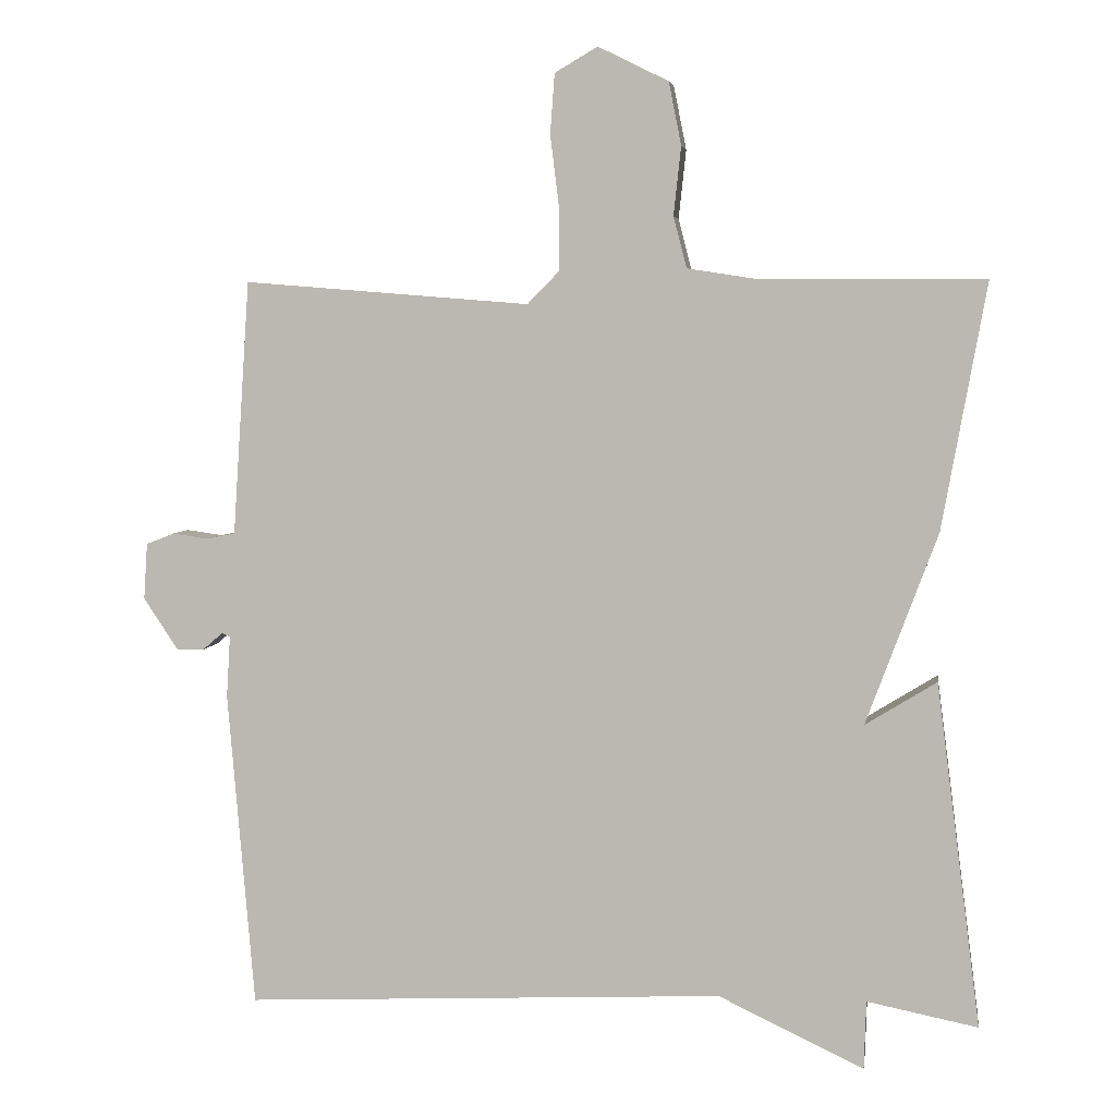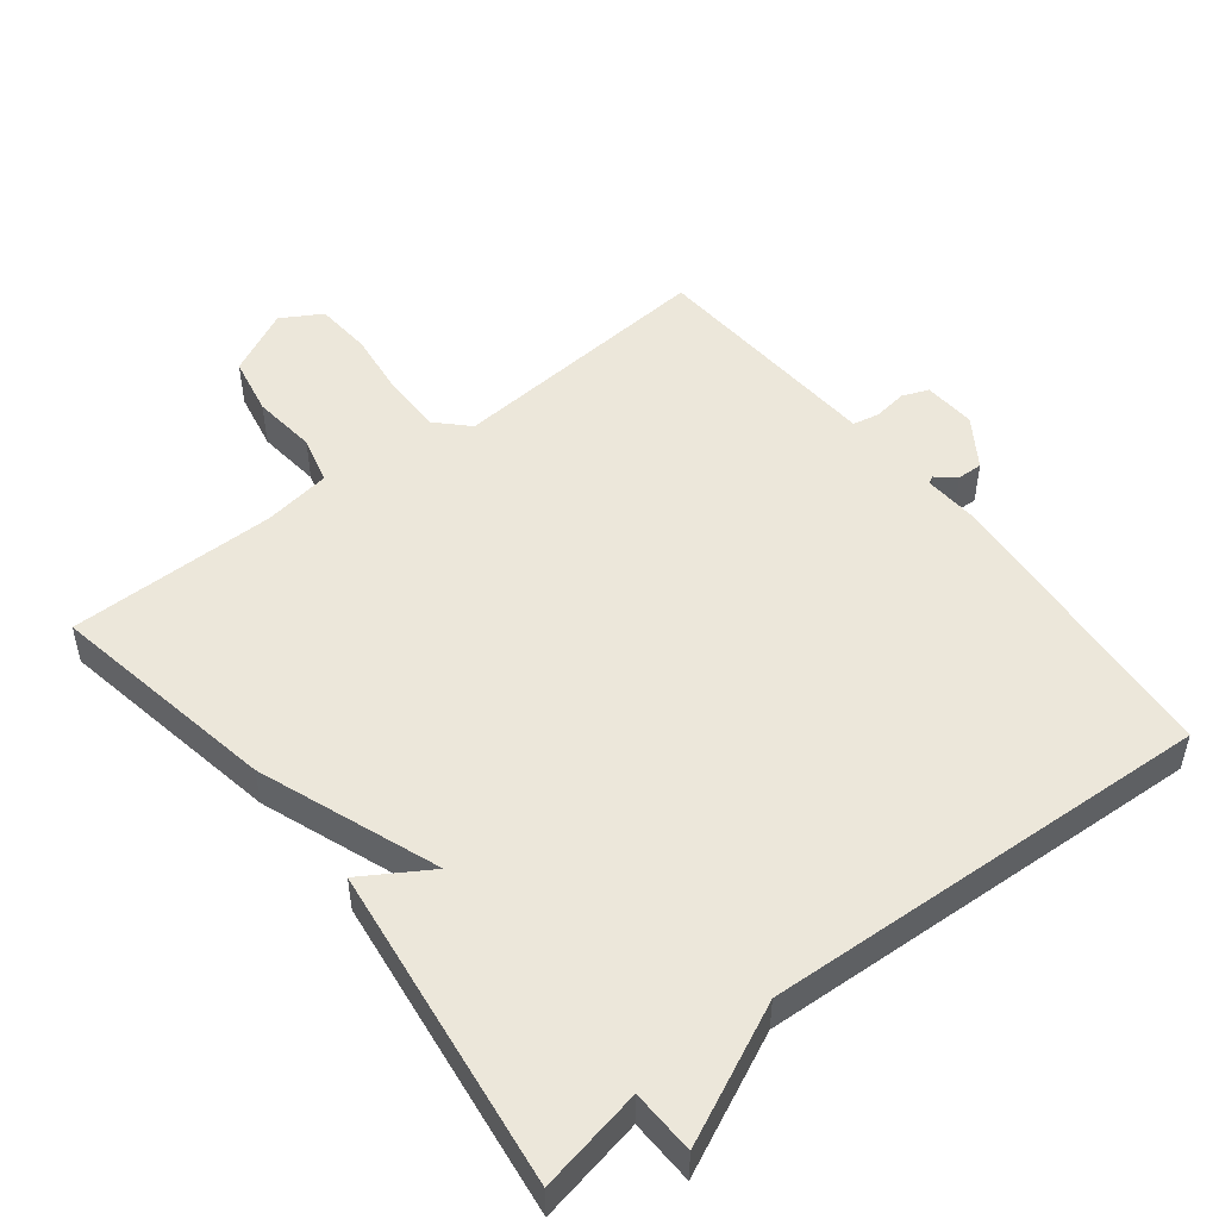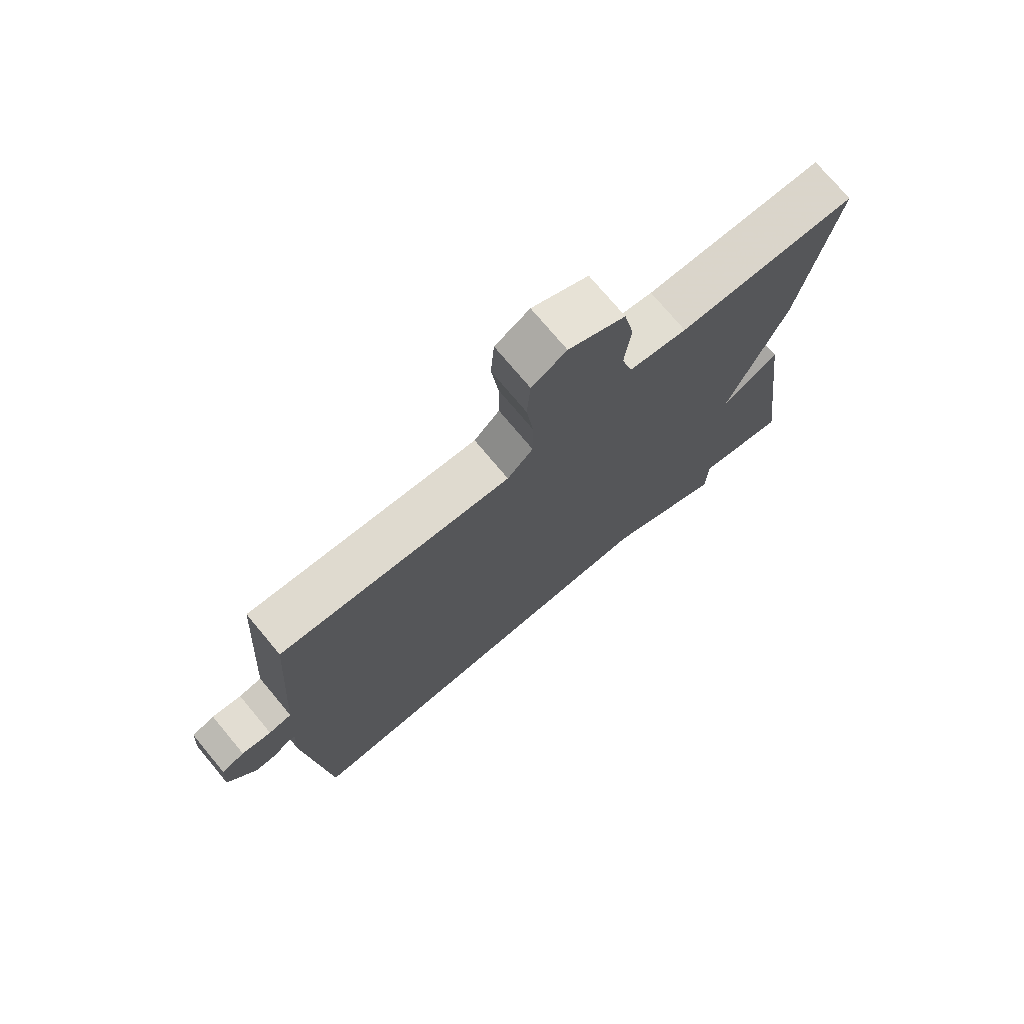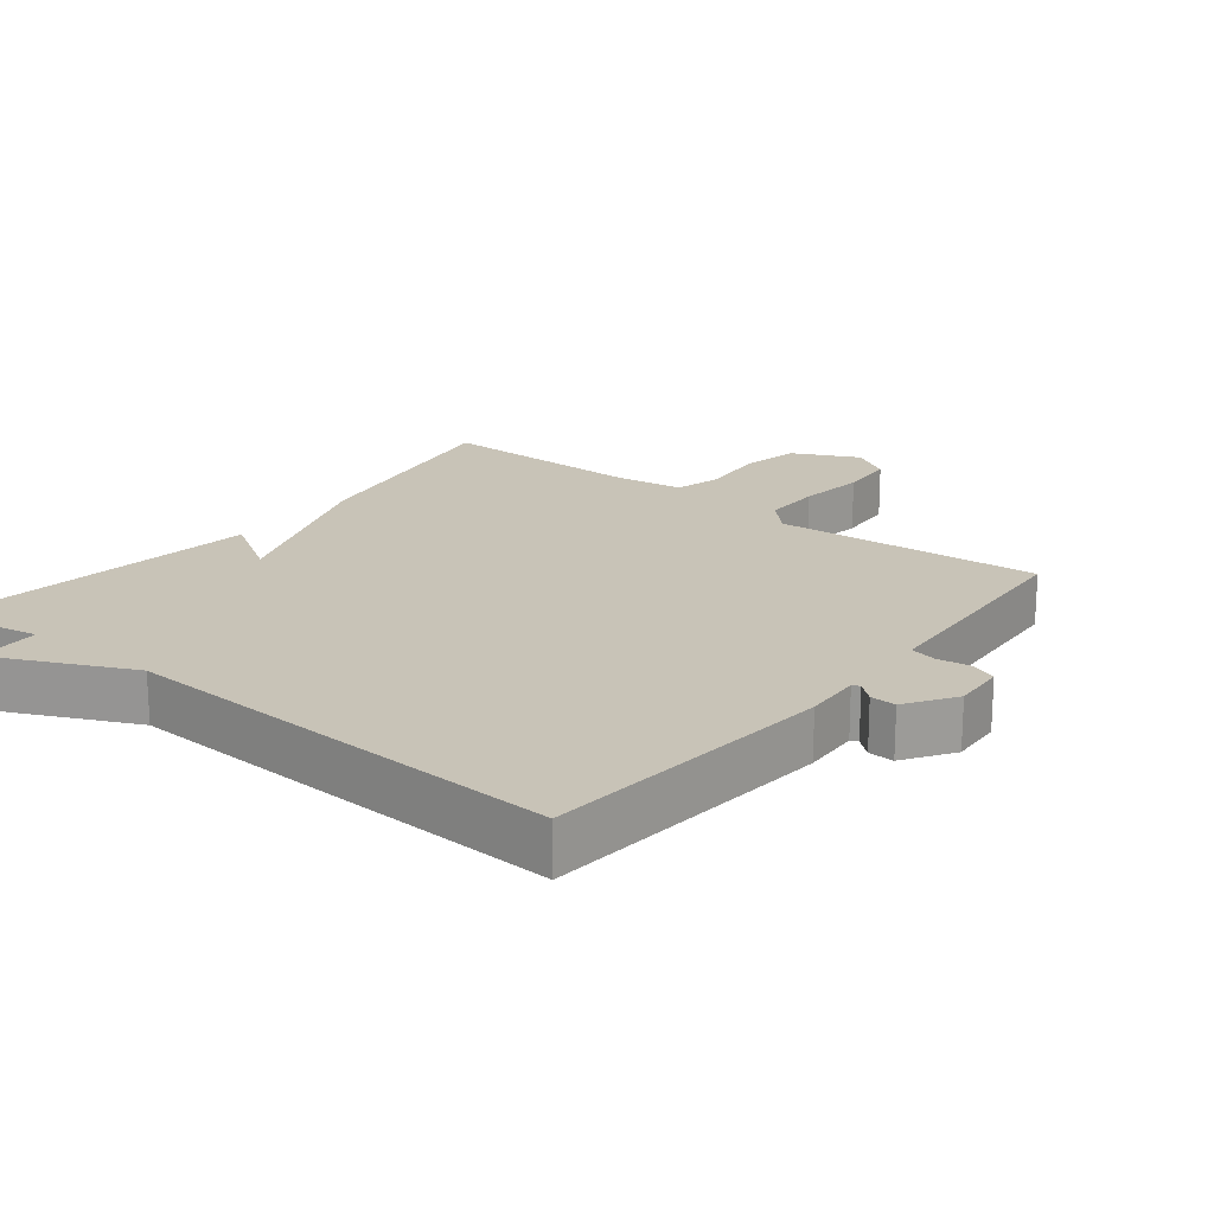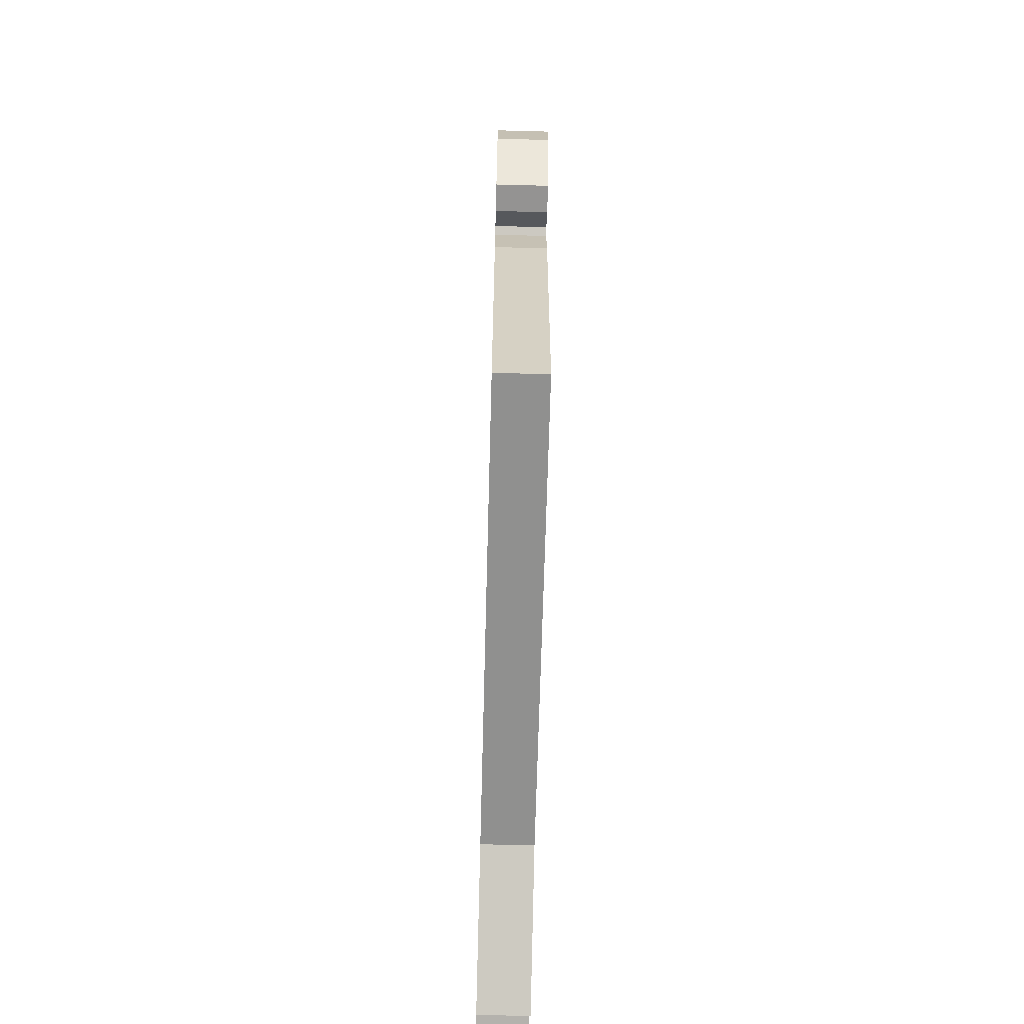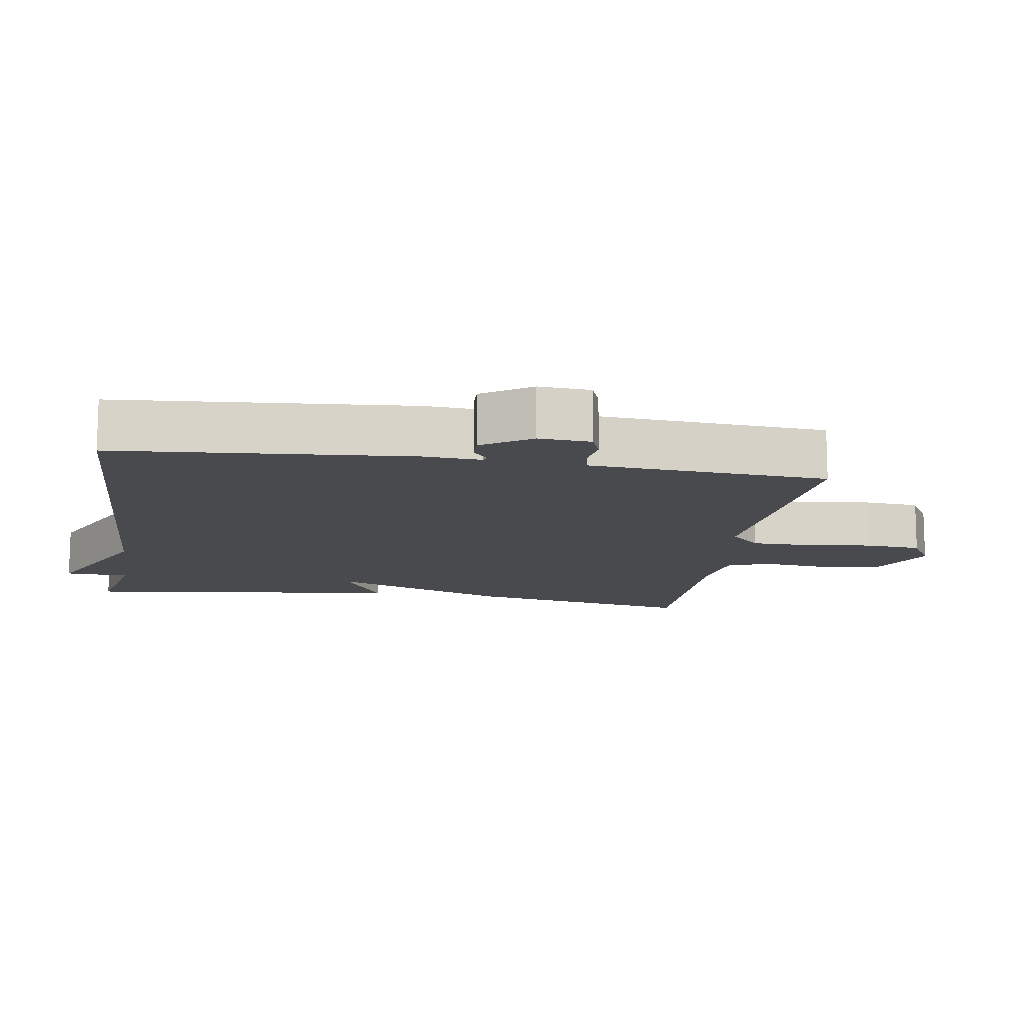
<metadata>
{"format":"obj","ext":"obj","renderer":"f3d","projection":"perspective","resolution":1024,"background":"white","views":[{"elev":4.8,"azim":8.3,"up":"+Z"},{"elev":50.4,"azim":142.0,"up":"+Y"},{"elev":74.3,"azim":-39.9,"up":"+Z"},{"elev":19.6,"azim":-141.5,"up":"+Y"},{"elev":-68.3,"azim":-91.5,"up":"+Z"},{"elev":-12.9,"azim":-99.1,"up":"+Y"}]}
</metadata>
<code>
v -0.5 0.07 0.5
v -0.113 0.07 0.469
v -0.07 0.07 0.513
v -0.07 0.07 0.598
v -0.082 0.07 0.695
v -0.076 0.07 0.776
v -0.018 0.07 0.81
v 0.077 0.07 0.763
v 0.094 0.07 0.678
v 0.084 0.07 0.585
v 0.102 0.07 0.516
v 0.199 0.07 0.501
v 0.5 0.07 0.5
v 0.44 0.07 0.167
v 0.343 0.07 -0.093
v 0.44 0.07 -0.033
v 0.5 0.07 -0.5
v 0.35 0.07 -0.47
v 0.347 0.07 -0.563
v 0.15 0.07 -0.47
v -0.5 0.07 -0.5
v -0.536 0.07 -0.072
v -0.531 0.07 0.011
v -0.542 0.07 0.016
v -0.569 0.07 -0.007
v -0.606 0.07 -0.008
v -0.653 0.07 0.063
v -0.648 0.07 0.139
v -0.61 0.07 0.154
v -0.561 0.07 0.147
v -0.523 0.07 0.155
v -0.519 0.07 0.216
v -0.5 0 0.5
v -0.113 0 0.469
v -0.07 0 0.513
v -0.07 0 0.598
v -0.082 0 0.695
v -0.076 0 0.776
v -0.018 0 0.81
v 0.077 0 0.763
v 0.094 0 0.678
v 0.084 0 0.585
v 0.102 0 0.516
v 0.199 0 0.501
v 0.5 0 0.5
v 0.44 0 0.167
v 0.343 0 -0.093
v 0.44 0 -0.033
v 0.5 0 -0.5
v 0.35 0 -0.47
v 0.347 0 -0.563
v 0.15 0 -0.47
v -0.5 0 -0.5
v -0.536 0 -0.072
v -0.531 0 0.011
v -0.542 0 0.016
v -0.569 0 -0.007
v -0.606 0 -0.008
v -0.653 0 0.063
v -0.648 0 0.139
v -0.61 0 0.154
v -0.561 0 0.147
v -0.523 0 0.155
v -0.519 0 0.216
f 31 32 1 2
f 28 29 30
f 27 28 30
f 26 27 30
f 25 26 30
f 24 25 30
f 23 24 30 31
f 20 21 22 23
f 23 31 2
f 20 23 2
f 19 20 2
f 18 19 2
f 15 16 17 18
f 12 13 14 15
f 18 2 3
f 15 18 3
f 12 15 3
f 11 12 3
f 8 9 10
f 7 8 10
f 6 7 10
f 5 6 10
f 4 5 10
f 3 4 10 11
f 34 33 64 63
f 62 61 60
f 62 60 59
f 62 59 58
f 62 58 57
f 62 57 56
f 63 62 56 55
f 55 54 53 52
f 34 63 55
f 34 55 52
f 34 52 51
f 34 51 50
f 50 49 48 47
f 47 46 45 44
f 35 34 50
f 35 50 47
f 35 47 44
f 35 44 43
f 42 41 40
f 42 40 39
f 42 39 38
f 42 38 37
f 42 37 36
f 43 42 36 35
f 1 33 34 2
f 2 34 35 3
f 3 35 36 4
f 4 36 37 5
f 5 37 38 6
f 6 38 39 7
f 7 39 40 8
f 8 40 41 9
f 9 41 42 10
f 10 42 43 11
f 11 43 44 12
f 12 44 45 13
f 13 45 46 14
f 14 46 47 15
f 15 47 48 16
f 16 48 49 17
f 17 49 50 18
f 18 50 51 19
f 19 51 52 20
f 20 52 53 21
f 21 53 54 22
f 22 54 55 23
f 23 55 56 24
f 24 56 57 25
f 25 57 58 26
f 26 58 59 27
f 27 59 60 28
f 28 60 61 29
f 29 61 62 30
f 30 62 63 31
f 31 63 64 32
f 32 64 33 1

</code>
